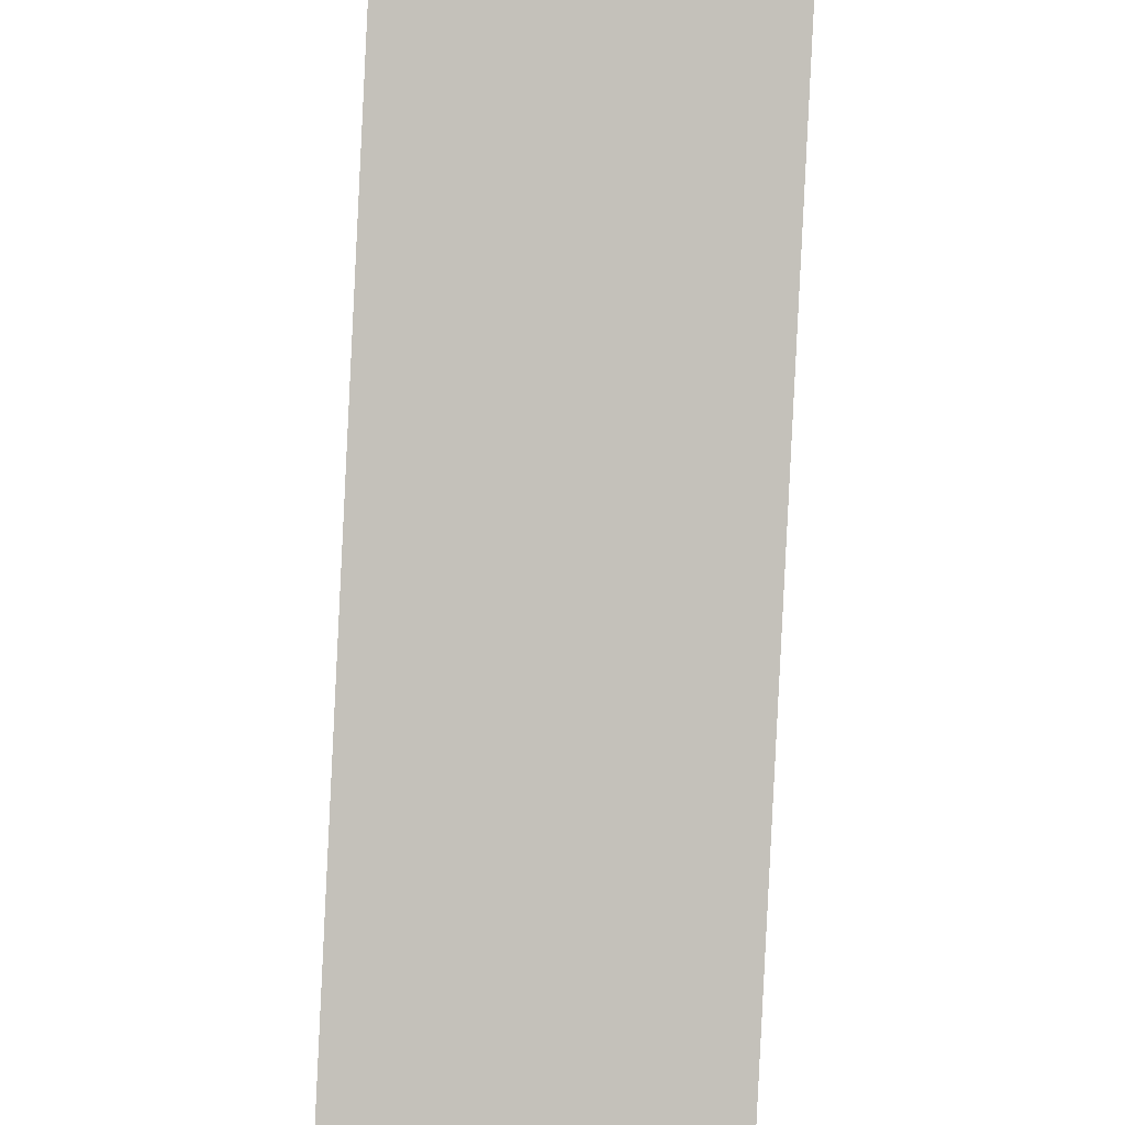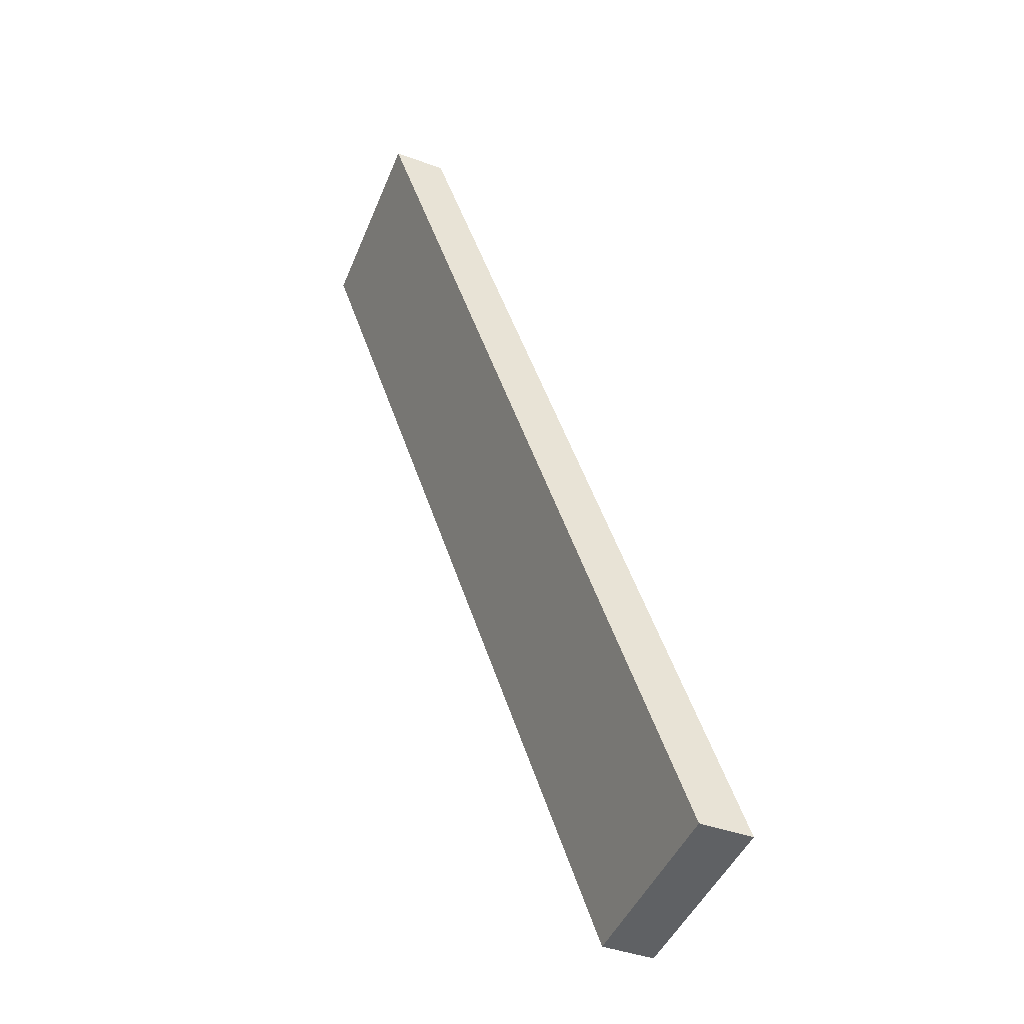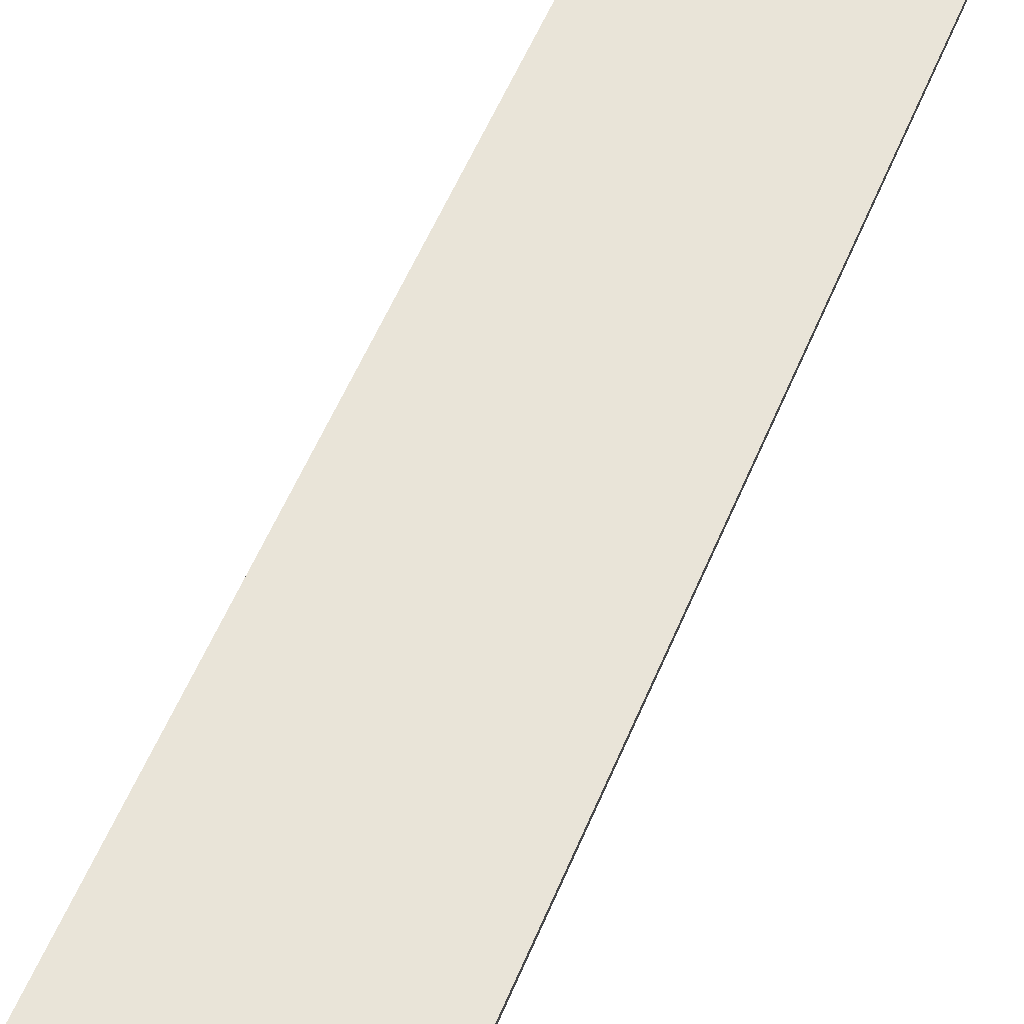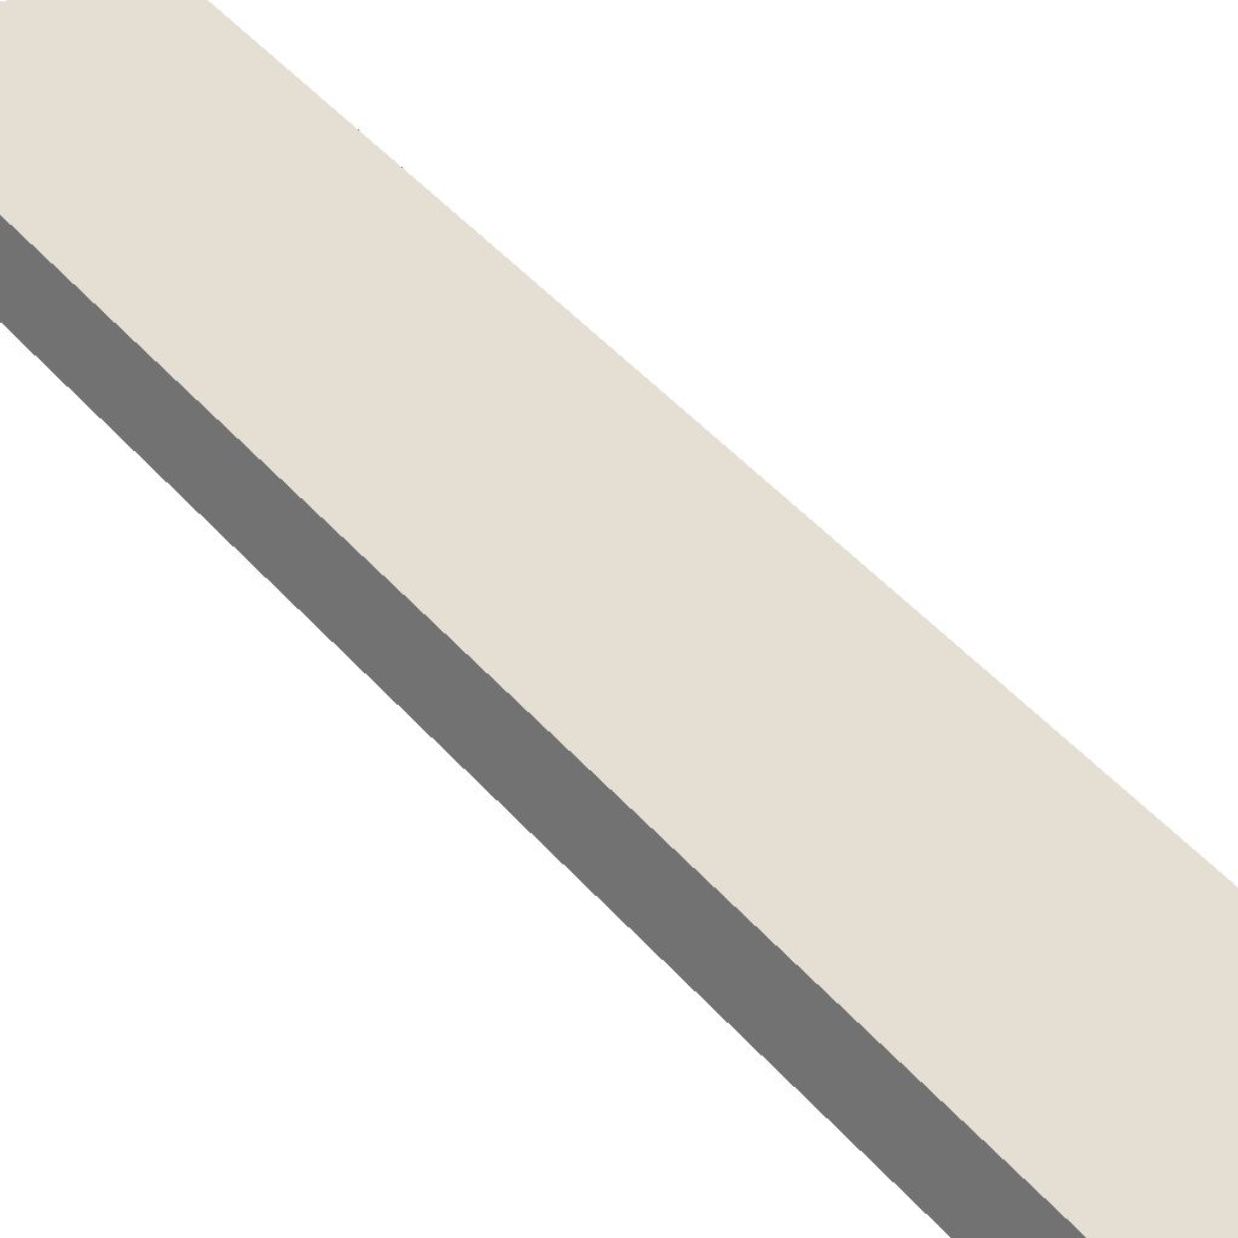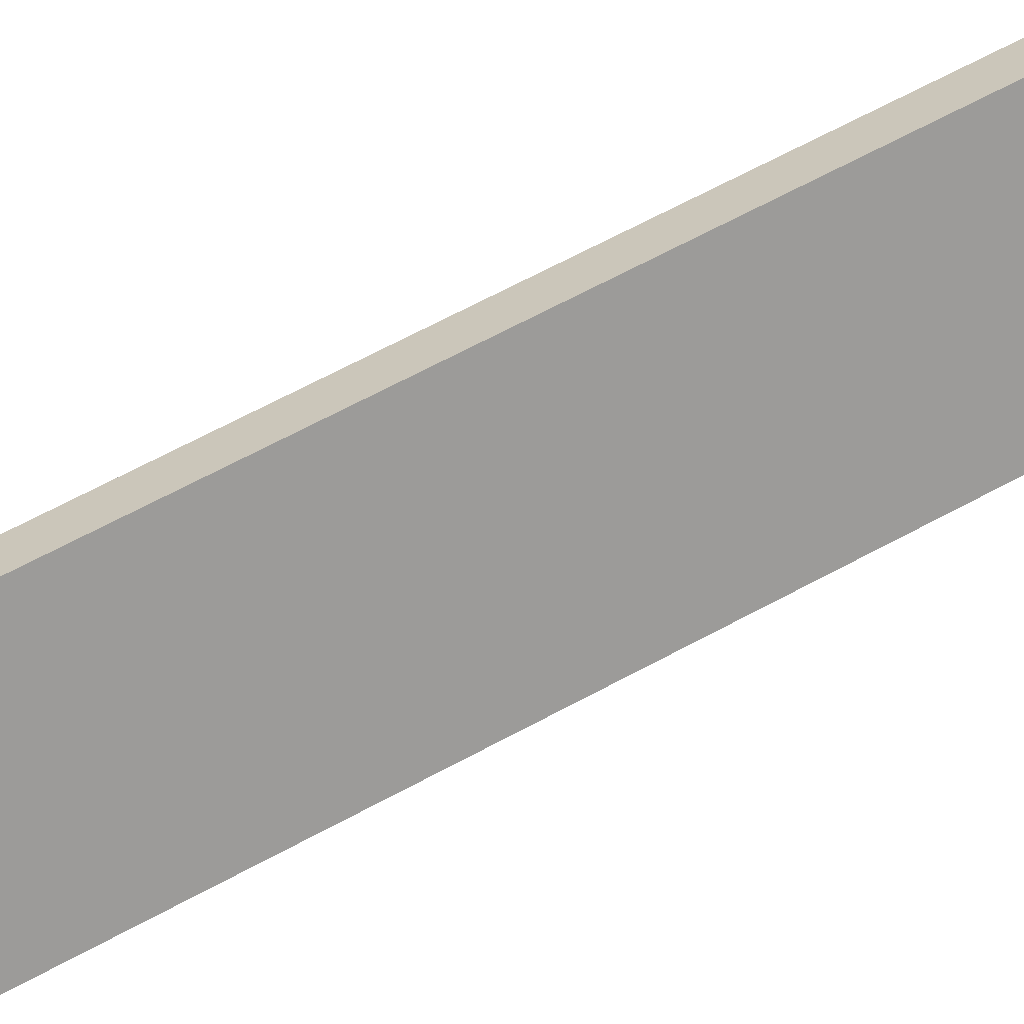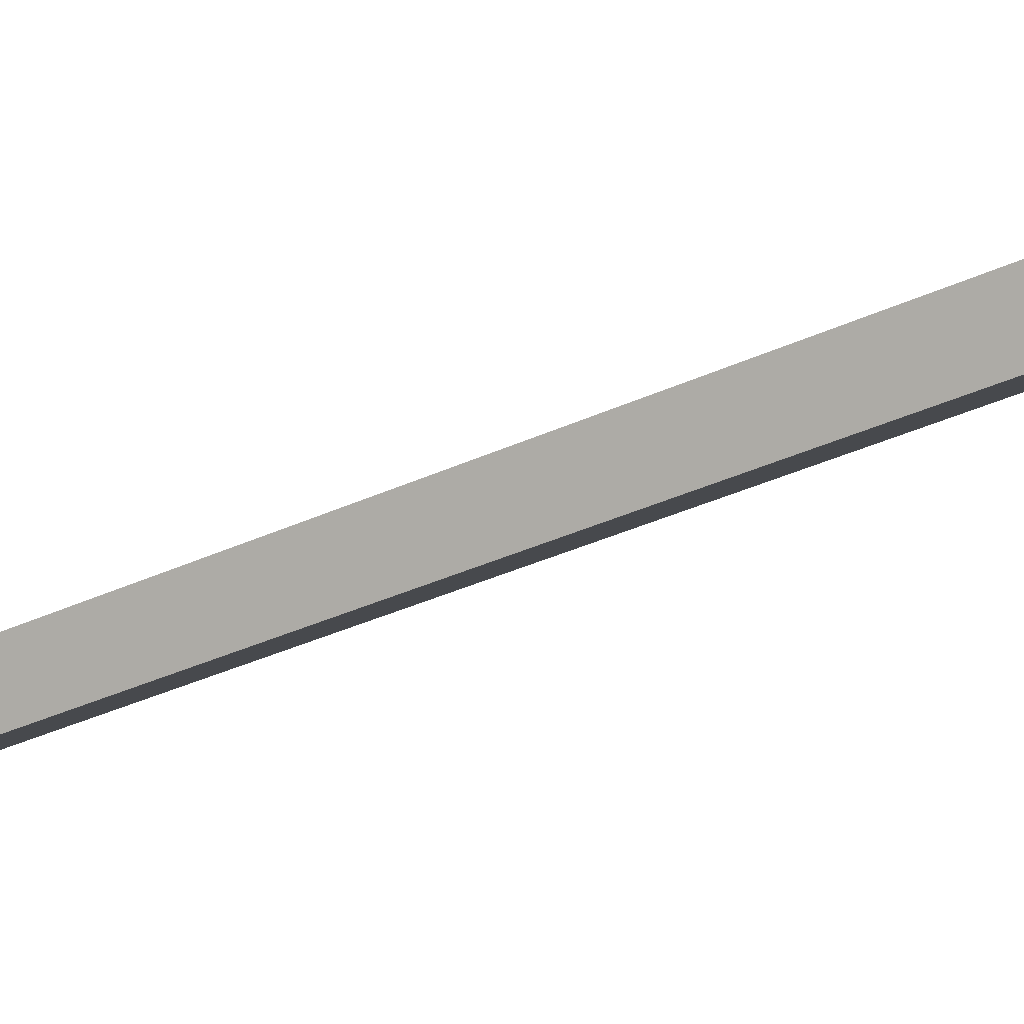
<metadata>
{"format":"obj","ext":"obj","renderer":"f3d","projection":"perspective","resolution":1024,"background":"white","views":[{"elev":-67.8,"azim":-3.0,"up":"+Y"},{"elev":-46.6,"azim":-112.0,"up":"+Z"},{"elev":79.8,"azim":24.4,"up":"+Y"},{"elev":22.4,"azim":137.4,"up":"+Y"},{"elev":-63.8,"azim":-70.0,"up":"+Y"},{"elev":4.6,"azim":-68.4,"up":"+Y"}]}
</metadata>
<code>
o Challenge.009
v 4.685 -6.046 -20.04
v 4.685 -8.469 -20.04
v 4.685 8.469 20.04
v 4.685 6.046 20.04
v -4.685 -6.046 -20.04
v -4.685 -8.469 -20.04
v -4.685 8.469 20.04
v -4.685 6.046 20.04
f 5 3 1
f 3 8 4
f 8 5 6
f 2 8 6
f 1 4 2
f 5 2 6
f 5 7 3
f 3 7 8
f 8 7 5
f 2 4 8
f 1 3 4
f 5 1 2

</code>
